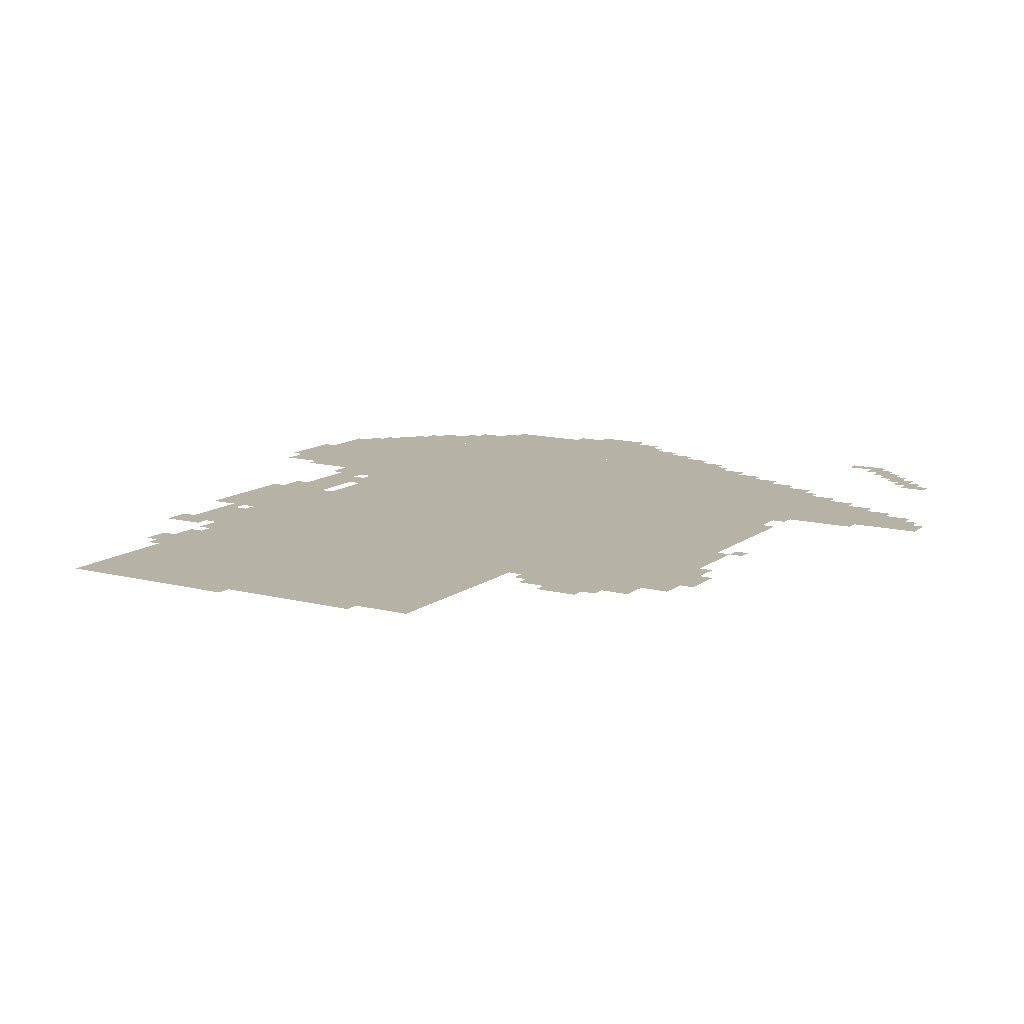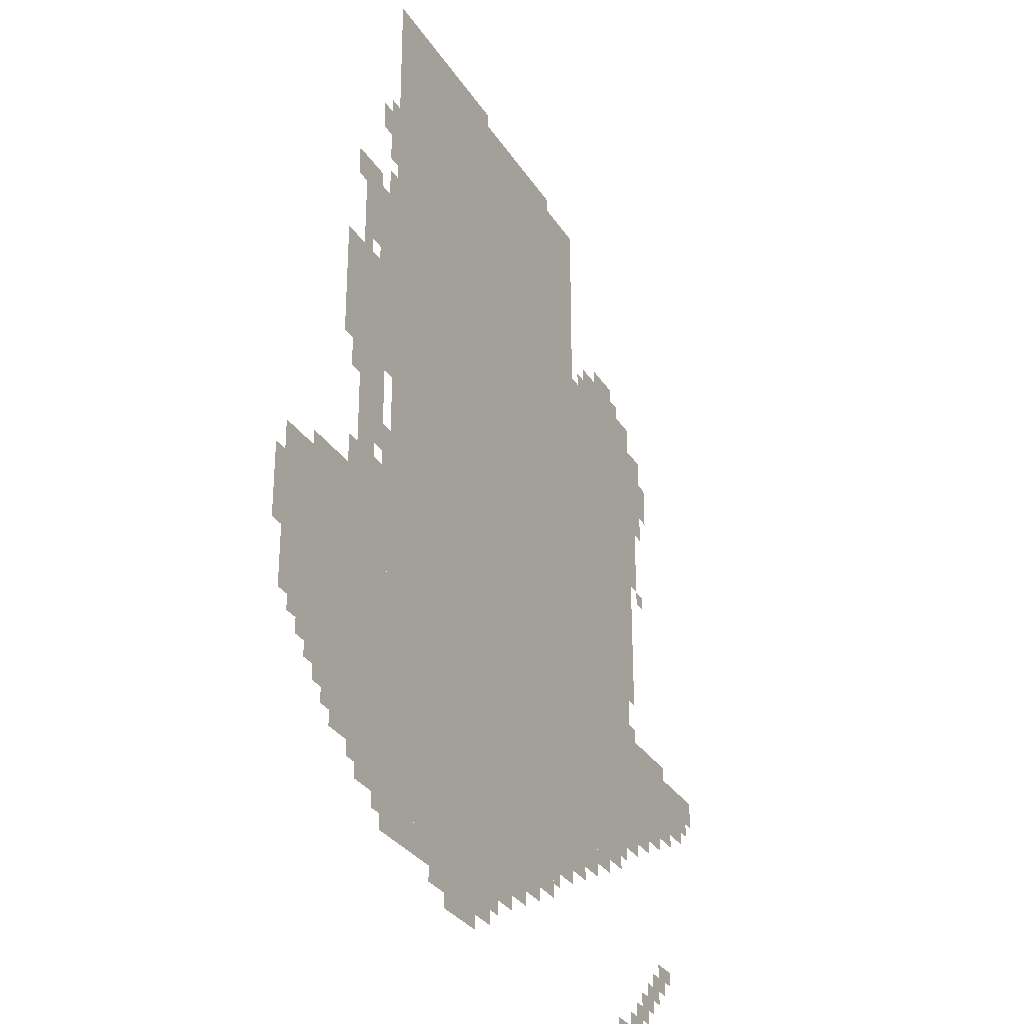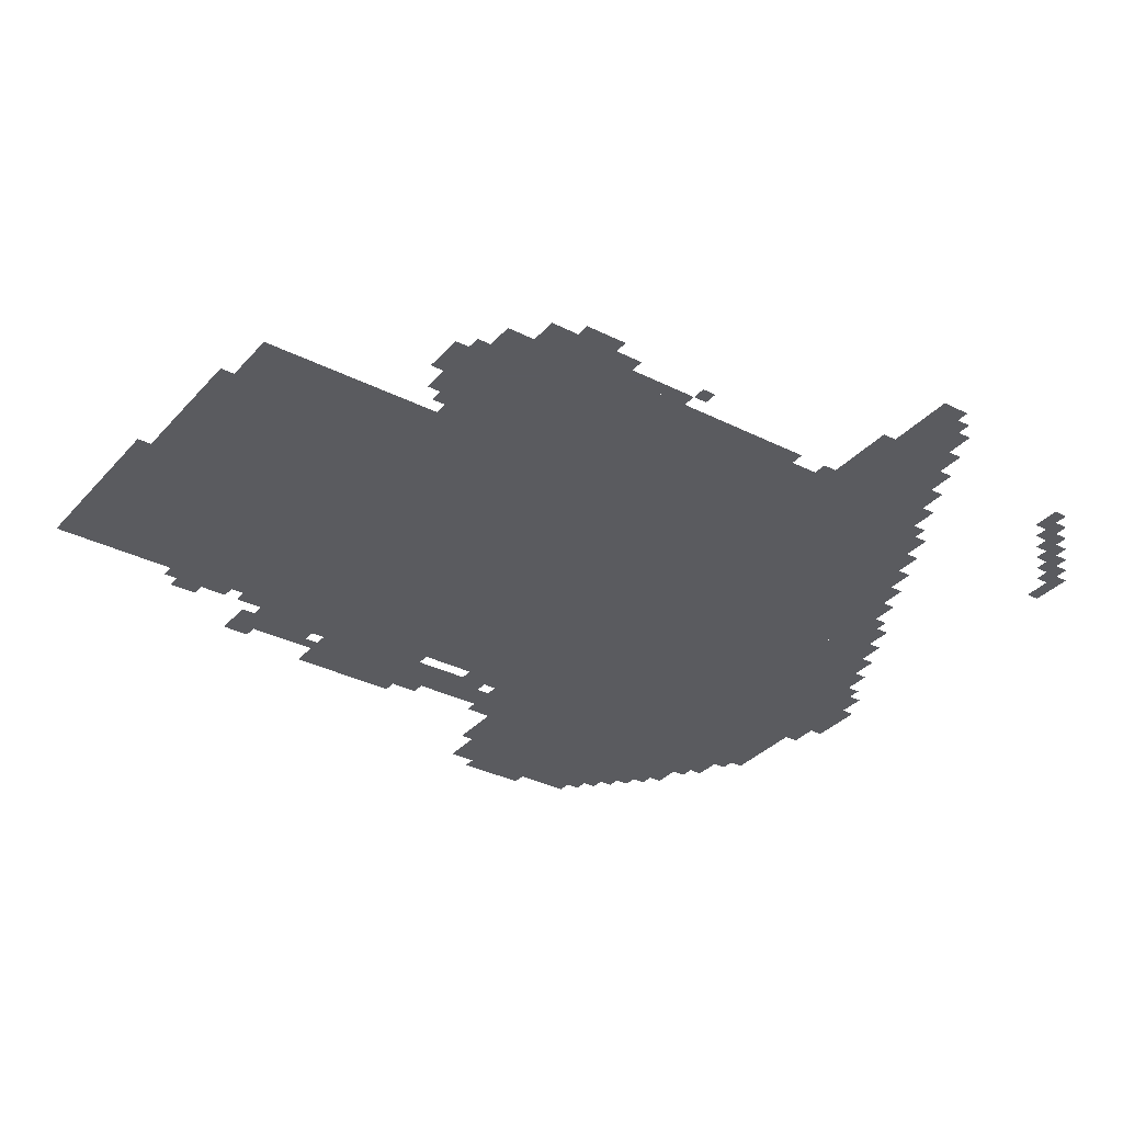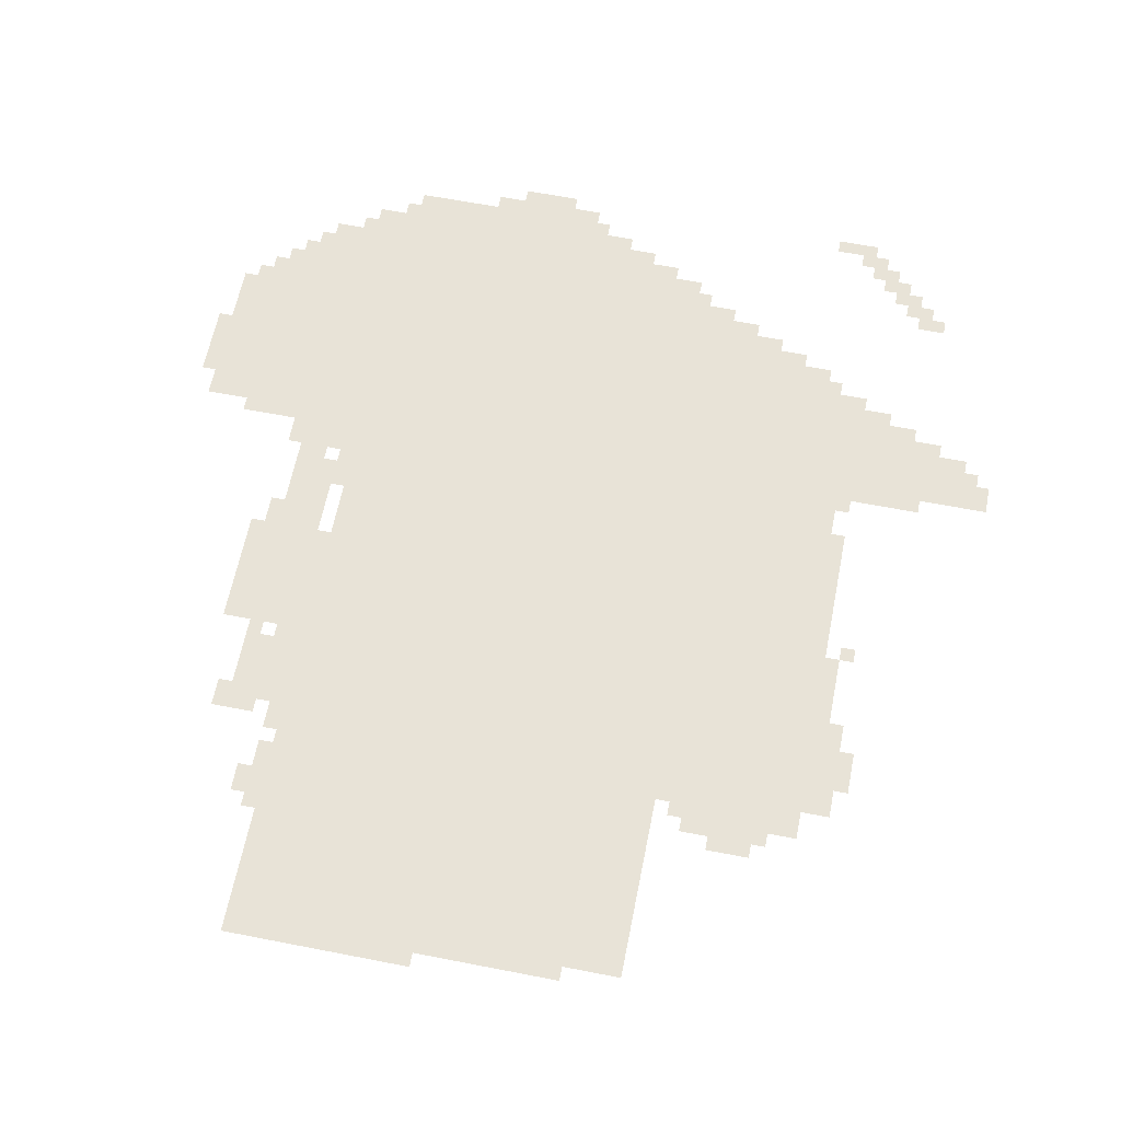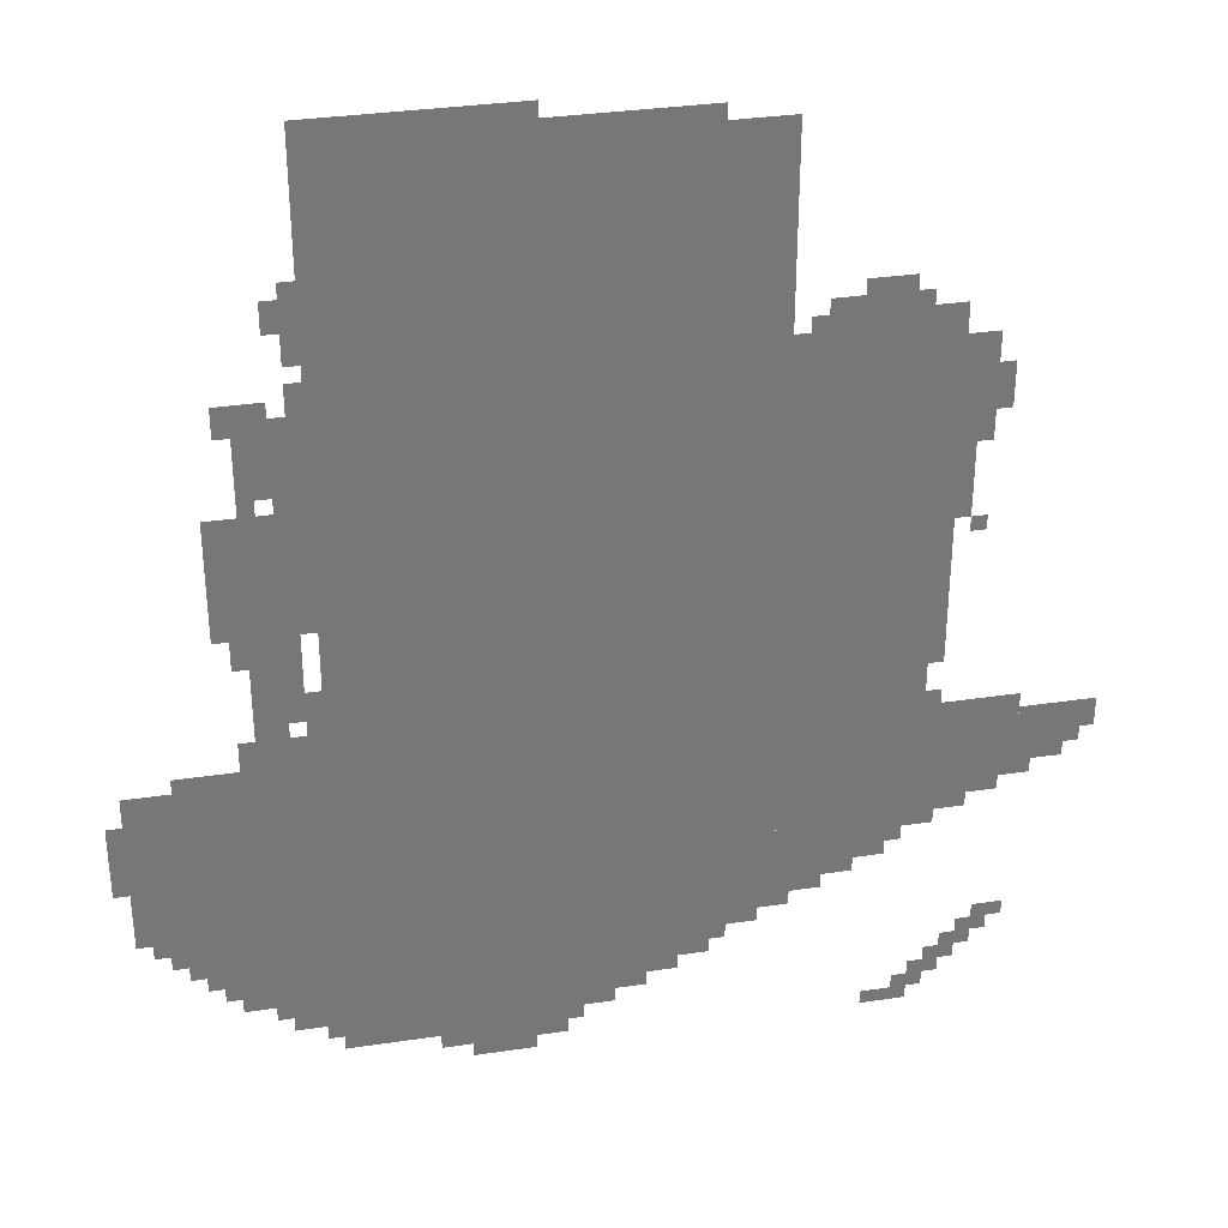
<metadata>
{"format":"obj","ext":"obj","renderer":"f3d","projection":"perspective","resolution":1024,"background":"white","views":[{"elev":12.5,"azim":-148.8,"up":"+Z"},{"elev":-30.5,"azim":116.7,"up":"+Y"},{"elev":-33.5,"azim":-124.7,"up":"+Z"},{"elev":62.4,"azim":-168.8,"up":"+Z"},{"elev":33.4,"azim":168.5,"up":"+Y"}]}
</metadata>
<code>
g beierfasite_8-mesh
v -416 1119 0
v -416 1983 0
v -1280 1983 0
v -1280 1119 0
v -416 287 0
v -416 1119 0
v -1280 1119 0
v -1280 287 0
v -128 287 0
v -128 767 0
v -416 767 0
v -416 287 0
v -1280 1183 0
v -1280 1567 0
v -1600 1567 0
v -1600 1183 0
v -1280 831 0
v -1280 1183 0
v -1600 1183 0
v -1600 831 0
v -1280 447 0
v -1280 831 0
v -1568 831 0
v -1568 447 0
v -672 127 0
v -672 287 0
v -1024 287 0
v -1024 127 0
v -320 127 0
v -320 287 0
v -672 287 0
v -672 127 0
v -224 1055 0
v -224 1311 0
v -416 1311 0
v -416 1055 0
v -1568 543 0
v -1568 735 0
v -1760 735 0
v -1760 543 0
v -288 1343 0
v -288 1503 0
v -416 1503 0
v -416 1343 0
v -32 543 0
v -32 735 0
v -128 735 0
v -128 543 0
v -416 63 0
v -416 127 0
v -672 127 0
v -672 63 0
v -32 383 0
v -32 543 0
v -128 543 0
v -128 383 0
v -416 1983 0
v -416 2047 0
v -640 2047 0
v -640 1983 0
v -672 63 0
v -672 127 0
v -896 127 0
v -896 63 0
v -640 1983 0
v -640 2047 0
v -832 2047 0
v -832 1983 0
v -288 895 0
v -288 1055 0
v -352 1055 0
v -352 895 0
v -224 191 0
v -224 287 0
v -320 287 0
v -320 191 0
v -1024 159 0
v -1024 287 0
v -1088 287 0
v -1088 159 0
v -1600 1407 0
v -1600 1535 0
v -1664 1535 0
v -1664 1407 0
v -288 767 0
v -288 895 0
v -352 895 0
v -352 767 0
v -1760 639 0
v -1760 703 0
v -1856 703 0
v -1856 639 0
v -1088 191 0
v -1088 287 0
v -1152 287 0
v -1152 191 0
v -1600 1311 0
v -1600 1407 0
v -1664 1407 0
v -1664 1311 0
v -1344 1567 0
v -1344 1631 0
v -1440 1631 0
v -1440 1567 0
v -1440 1567 0
v -1440 1631 0
v -1536 1631 0
v -1536 1567 0
v -992 1983 0
v -992 2015 0
v -1152 2015 0
v -1152 1983 0
v -832 1983 0
v -832 2015 0
v -992 2015 0
v -992 1983 0
v -1280 383 0
v -1280 415 0
v -1408 415 0
v -1408 383 0
v -736 31 0
v -736 63 0
v -864 63 0
v -864 31 0
v -608 31 0
v -608 63 0
v -736 63 0
v -736 31 0
v -1856 639 0
v -1856 703 0
v -1917 703 0
v -1917 639 0
v -1280 415 0
v -1280 447 0
v -1408 447 0
v -1408 415 0
v -1408 415 0
v -1408 447 0
v -1536 447 0
v -1536 415 0
v -1600 1215 0
v -1600 1311 0
v -1632 1311 0
v -1632 1215 0
v -384 831 0
v -384 927 0
v -416 927 0
v -416 831 0
v -1280 351 0
v -1280 383 0
v -1376 383 0
v -1376 351 0
v -1568 511 0
v -1568 543 0
v -1664 543 0
v -1664 511 0
v 0 575 0
v 0 671 0
v -32 671 0
v -32 575 0
v -1408 383 0
v -1408 415 0
v -1504 415 0
v -1504 383 0
v -352 863 0
v -352 959 0
v -384 959 0
v -384 863 0
v -384 1663 0
v -384 1759 0
v -416 1759 0
v -416 1663 0
v -352 959 0
v -352 1055 0
v -384 1055 0
v -384 959 0
v -384 1503 0
v -384 1567 0
v -416 1567 0
v -416 1503 0
v -256 991 0
v -256 1055 0
v -288 1055 0
v -288 991 0
v -256 767 0
v -256 831 0
v -288 831 0
v -288 767 0
v -352 1311 0
v -352 1343 0
v -416 1343 0
v -416 1311 0
v -1472 0 0
v -1472 31 0
v -1536 31 0
v -1536 0 0
v -1152 255 0
v -1152 287 0
v -1216 287 0
v -1216 255 0
v -352 1663 0
v -352 1727 0
v -384 1727 0
v -384 1663 0
v -1536 1567 0
v -1536 1599 0
v -1600 1599 0
v -1600 1567 0
v -1280 319 0
v -1280 351 0
v -1344 351 0
v -1344 319 0
v -896 95 0
v -896 127 0
v -960 127 0
v -960 95 0
v -1632 95 0
v -1632 159 0
v -1664 159 0
v -1664 95 0
v -1568 31 0
v -1568 95 0
v -1600 95 0
v -1600 31 0
v -1600 63 0
v -1600 127 0
v -1632 127 0
v -1632 63 0
v -1664 127 0
v -1664 191 0
v -1696 191 0
v -1696 127 0
v -64 351 0
v -64 383 0
v -128 383 0
v -128 351 0
v -352 767 0
v -352 831 0
v -384 831 0
v -384 767 0
v -1696 159 0
v -1696 223 0
v -1728 223 0
v -1728 159 0
v -160 255 0
v -160 287 0
v -224 287 0
v -224 255 0
v -1568 479 0
v -1568 511 0
v -1632 511 0
v -1632 479 0
v -1824 607 0
v -1824 639 0
v -1888 639 0
v -1888 607 0
v -1760 607 0
v -1760 639 0
v -1824 639 0
v -1824 607 0
v -672 0 0
v -672 31 0
v -736 31 0
v -736 0 0
v -1408 1631 0
v -1408 1663 0
v -1472 1663 0
v -1472 1631 0
v -736 0 0
v -736 31 0
v -800 31 0
v -800 0 0
v -1600 1151 0
v -1600 1215 0
v -1632 1215 0
v -1632 1151 0
v -384 1599 0
v -384 1663 0
v -416 1663 0
v -416 1599 0
v -384 767 0
v -384 831 0
v -416 831 0
v -416 767 0
v -1376 351 0
v -1376 383 0
v -1440 383 0
v -1440 351 0
v -1664 511 0
v -1664 543 0
v -1728 543 0
v -1728 511 0
v 0 511 0
v 0 575 0
v -32 575 0
v -32 511 0
v -1664 1407 0
v -1664 1471 0
v -1696 1471 0
v -1696 1407 0
v -1760 575 0
v -1760 607 0
v -1824 607 0
v -1824 575 0
v -256 1503 0
v -256 1535 0
v -320 1535 0
v -320 1503 0
v -384 95 0
v -384 127 0
v -416 127 0
v -416 95 0
v -1536 31 0
v -1536 63 0
v -1568 63 0
v -1568 31 0
v -1568 735 0
v -1568 767 0
v -1600 767 0
v -1600 735 0
v -1760 543 0
v -1760 575 0
v -1792 575 0
v -1792 543 0
v -1568 447 0
v -1568 479 0
v -1600 479 0
v -1600 447 0
v -1728 191 0
v -1728 223 0
v -1760 223 0
v -1760 191 0
v -1152 223 0
v -1152 255 0
v -1184 255 0
v -1184 223 0
v -192 223 0
v -192 255 0
v -224 255 0
v -224 223 0
v -96 319 0
v -96 351 0
v -128 351 0
v -128 319 0
v -1280 287 0
v -1280 319 0
v -1312 319 0
v -1312 287 0
v -288 159 0
v -288 191 0
v -320 191 0
v -320 159 0
v -1632 1119 0
v -1632 1151 0
v -1664 1151 0
v -1664 1119 0
v -1664 1375 0
v -1664 1407 0
v -1696 1407 0
v -1696 1375 0
v -1536 0 0
v -1536 31 0
v -1568 31 0
v -1568 0 0
v -1216 255 0
v -1216 287 0
v -1248 287 0
v -1248 255 0
v -1824 575 0
v -1824 607 0
v -1856 607 0
v -1856 575 0
v -1344 319 0
v -1344 351 0
v -1376 351 0
v -1376 319 0
v -320 1503 0
v -320 1535 0
v -352 1535 0
v -352 1503 0
v -256 1471 0
v -256 1503 0
v -288 1503 0
v -288 1471 0
v -288 1311 0
v -288 1343 0
v -320 1343 0
v -320 1311 0
v -1312 1567 0
v -1312 1599 0
v -1344 1599 0
v -1344 1567 0
v -1472 1631 0
v -1472 1663 0
v -1504 1663 0
v -1504 1631 0
v -1632 479 0
v -1632 511 0
v -1664 511 0
v -1664 479 0
g beierfasite_8-mesh_0
f 3 2 1
f 1 4 3
f 7 6 5
f 5 8 7
f 11 10 9
f 9 12 11
f 15 14 13
f 13 16 15
f 19 18 17
f 17 20 19
f 23 22 21
f 21 24 23
f 27 26 25
f 25 28 27
f 31 30 29
f 29 32 31
f 35 34 33
f 33 36 35
f 39 38 37
f 37 40 39
f 43 42 41
f 41 44 43
f 47 46 45
f 45 48 47
f 51 50 49
f 49 52 51
f 55 54 53
f 53 56 55
f 59 58 57
f 57 60 59
f 63 62 61
f 61 64 63
f 67 66 65
f 65 68 67
f 71 70 69
f 69 72 71
f 75 74 73
f 73 76 75
f 79 78 77
f 77 80 79
f 83 82 81
f 81 84 83
f 87 86 85
f 85 88 87
f 91 90 89
f 89 92 91
f 95 94 93
f 93 96 95
f 99 98 97
f 97 100 99
f 103 102 101
f 101 104 103
f 107 106 105
f 105 108 107
f 111 110 109
f 109 112 111
f 115 114 113
f 113 116 115
f 119 118 117
f 117 120 119
f 123 122 121
f 121 124 123
f 127 126 125
f 125 128 127
f 131 130 129
f 129 132 131
f 135 134 133
f 133 136 135
f 139 138 137
f 137 140 139
f 143 142 141
f 141 144 143
f 147 146 145
f 145 148 147
f 151 150 149
f 149 152 151
f 155 154 153
f 153 156 155
f 159 158 157
f 157 160 159
f 163 162 161
f 161 164 163
f 167 166 165
f 165 168 167
f 171 170 169
f 169 172 171
f 175 174 173
f 173 176 175
f 179 178 177
f 177 180 179
f 183 182 181
f 181 184 183
f 187 186 185
f 185 188 187
f 191 190 189
f 189 192 191
f 195 194 193
f 193 196 195
f 199 198 197
f 197 200 199
f 203 202 201
f 201 204 203
f 207 206 205
f 205 208 207
f 211 210 209
f 209 212 211
f 215 214 213
f 213 216 215
f 219 218 217
f 217 220 219
f 223 222 221
f 221 224 223
f 227 226 225
f 225 228 227
f 231 230 229
f 229 232 231
f 235 234 233
f 233 236 235
f 239 238 237
f 237 240 239
f 243 242 241
f 241 244 243
f 247 246 245
f 245 248 247
f 251 250 249
f 249 252 251
f 255 254 253
f 253 256 255
f 259 258 257
f 257 260 259
f 263 262 261
f 261 264 263
f 267 266 265
f 265 268 267
f 271 270 269
f 269 272 271
f 275 274 273
f 273 276 275
f 279 278 277
f 277 280 279
f 283 282 281
f 281 284 283
f 287 286 285
f 285 288 287
f 291 290 289
f 289 292 291
f 295 294 293
f 293 296 295
f 299 298 297
f 297 300 299
f 303 302 301
f 301 304 303
f 307 306 305
f 305 308 307
f 311 310 309
f 309 312 311
f 315 314 313
f 313 316 315
f 319 318 317
f 317 320 319
f 323 322 321
f 321 324 323
f 327 326 325
f 325 328 327
f 331 330 329
f 329 332 331
f 335 334 333
f 333 336 335
f 339 338 337
f 337 340 339
f 343 342 341
f 341 344 343
f 347 346 345
f 345 348 347
f 351 350 349
f 349 352 351
f 355 354 353
f 353 356 355
f 359 358 357
f 357 360 359
f 363 362 361
f 361 364 363
f 367 366 365
f 365 368 367
f 371 370 369
f 369 372 371
f 375 374 373
f 373 376 375
f 379 378 377
f 377 380 379
f 383 382 381
f 381 384 383
f 387 386 385
f 385 388 387
f 391 390 389
f 389 392 391
f 395 394 393
f 393 396 395
f 399 398 397
f 397 400 399

</code>
